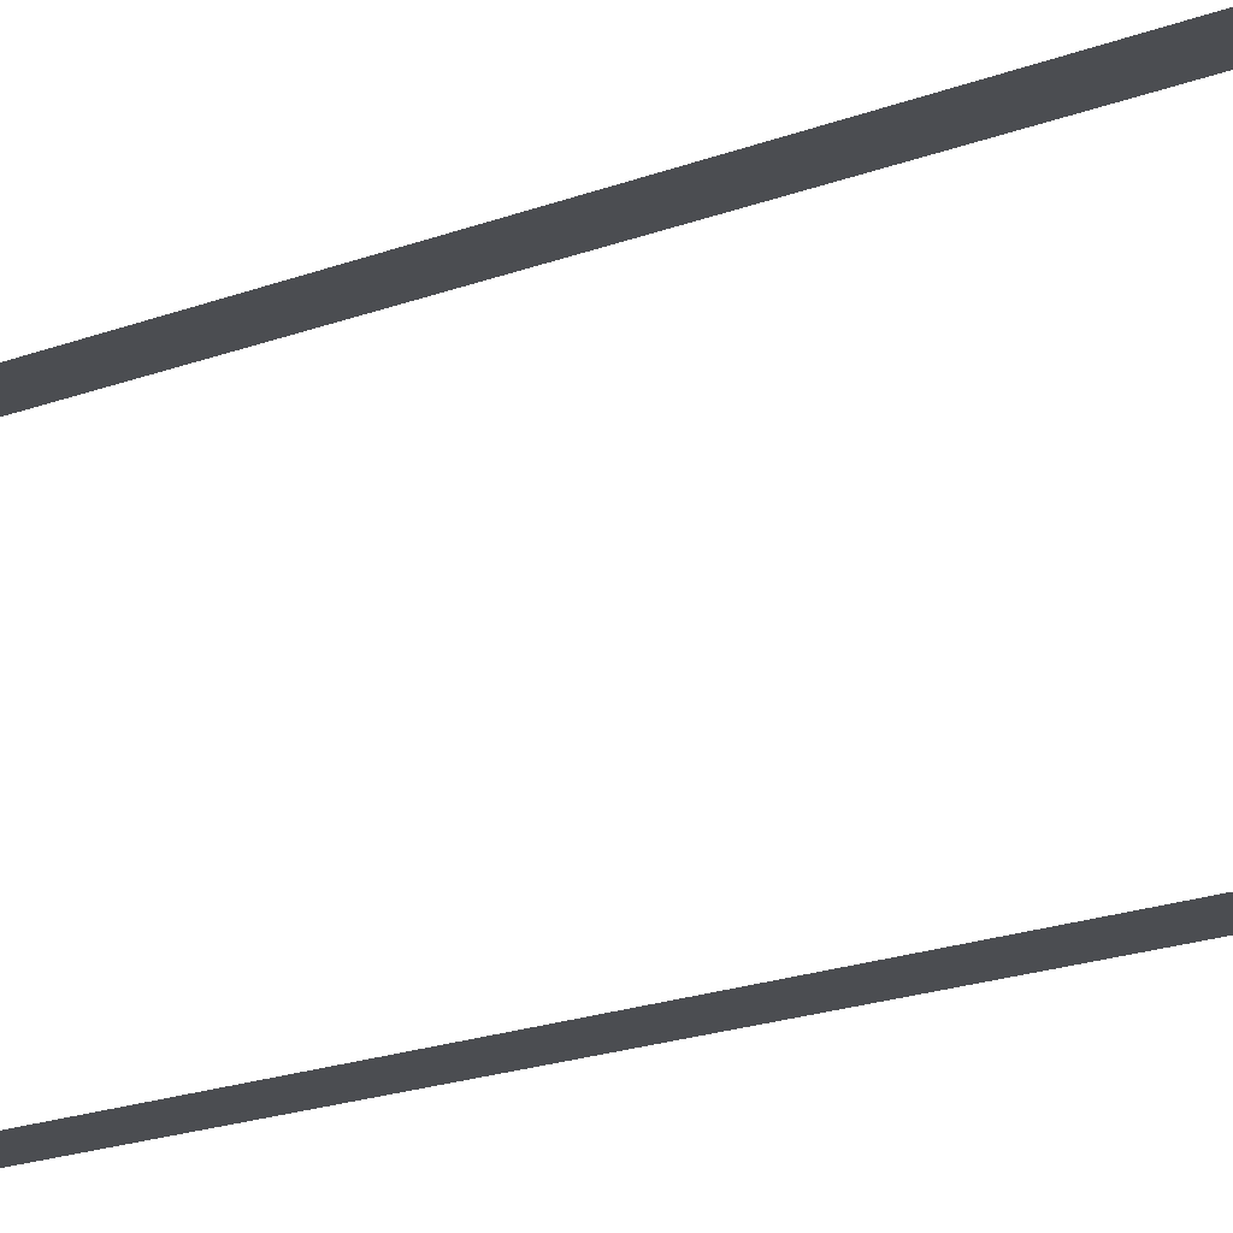
<metadata>
{"format":"obj","ext":"obj","renderer":"f3d","projection":"perspective","resolution":1024,"background":"white","views":[{"elev":-15.9,"azim":-48.9,"up":"+Z"}]}
</metadata>
<code>
o mesh67/mesh67-geometry/material_1/component_24#mesh67-geometry
v -0.3524 0.3752 -0.01145
v -0.3462 0.377 -0.01169
v -0.3462 0.3752 -0.01145
v -0.3462 0.3752 -0.01145
v -0.3462 0.377 -0.01169
v -0.3524 0.3752 -0.01145
v -0.3524 0.377 -0.01169
v -0.3462 0.3788 -0.01177
v -0.3462 0.377 -0.01169
v -0.3462 0.377 -0.01169
v -0.3462 0.3788 -0.01177
v -0.3524 0.377 -0.01169
v -0.3524 0.3735 -0.01105
v -0.3462 0.3752 -0.01145
v -0.3462 0.3735 -0.01105
v -0.3462 0.3735 -0.01105
v -0.3462 0.3752 -0.01145
v -0.3524 0.3735 -0.01105
v -0.3462 0.377 -0.01169
v -0.3524 0.3752 -0.01145
v -0.3524 0.377 -0.01169
v -0.3524 0.377 -0.01169
v -0.3524 0.3752 -0.01145
v -0.3462 0.377 -0.01169
v -0.3462 0.3752 -0.01145
v -0.3524 0.3735 -0.01105
v -0.3524 0.3752 -0.01145
v -0.3524 0.3752 -0.01145
v -0.3524 0.3735 -0.01105
v -0.3462 0.3752 -0.01145
v -0.3462 0.3788 -0.01177
v -0.3524 0.377 -0.01169
v -0.3524 0.3788 -0.01177
v -0.3524 0.3788 -0.01177
v -0.3524 0.377 -0.01169
v -0.3462 0.3788 -0.01177
v -0.3524 0.3788 -0.01177
v -0.3462 0.5162 -0.01177
v -0.3462 0.3788 -0.01177
v -0.3462 0.3788 -0.01177
v -0.3462 0.5162 -0.01177
v -0.3524 0.3788 -0.01177
v -0.3524 0.3719 -0.0105
v -0.3462 0.3735 -0.01105
v -0.3462 0.3719 -0.0105
v -0.3462 0.3719 -0.0105
v -0.3462 0.3735 -0.01105
v -0.3524 0.3719 -0.0105
v -0.3462 0.3735 -0.01105
v -0.3524 0.3719 -0.0105
v -0.3524 0.3735 -0.01105
v -0.3524 0.3735 -0.01105
v -0.3524 0.3719 -0.0105
v -0.3462 0.3735 -0.01105
v -0.3462 0.5162 -0.01177
v -0.3524 0.3788 -0.01177
v -0.3524 0.5162 -0.01177
v -0.3524 0.5162 -0.01177
v -0.3524 0.3788 -0.01177
v -0.3462 0.5162 -0.01177
v -0.3524 0.5162 -0.01177
v -0.3462 0.518 -0.01169
v -0.3462 0.5162 -0.01177
v -0.3462 0.5162 -0.01177
v -0.3462 0.518 -0.01169
v -0.3524 0.5162 -0.01177
v -0.3524 0.3788 0.02622
v -0.3462 0.377 0.02614
v -0.3462 0.3788 0.02622
v -0.3462 0.3788 0.02622
v -0.3462 0.377 0.02614
v -0.3524 0.3788 0.02622
v -0.3524 0.377 0.02614
v -0.3462 0.3752 0.0259
v -0.3462 0.377 0.02614
v -0.3462 0.377 0.02614
v -0.3462 0.3752 0.0259
v -0.3524 0.377 0.02614
v -0.3524 0.3704 -0.009811
v -0.3462 0.3719 -0.0105
v -0.3462 0.3704 -0.009811
v -0.3462 0.3704 -0.009811
v -0.3462 0.3719 -0.0105
v -0.3524 0.3704 -0.009811
v -0.3462 0.3719 -0.0105
v -0.3524 0.3704 -0.009811
v -0.3524 0.3719 -0.0105
v -0.3524 0.3719 -0.0105
v -0.3524 0.3704 -0.009811
v -0.3462 0.3719 -0.0105
v -0.3462 0.518 -0.01169
v -0.3524 0.5162 -0.01177
v -0.3524 0.518 -0.01169
v -0.3524 0.518 -0.01169
v -0.3524 0.5162 -0.01177
v -0.3462 0.518 -0.01169
v -0.3524 0.518 -0.01169
v -0.3462 0.5197 -0.01145
v -0.3462 0.518 -0.01169
v -0.3462 0.518 -0.01169
v -0.3462 0.5197 -0.01145
v -0.3524 0.518 -0.01169
v -0.3462 0.5162 0.02622
v -0.3524 0.3788 0.02622
v -0.3462 0.3788 0.02622
v -0.3462 0.3788 0.02622
v -0.3524 0.3788 0.02622
v -0.3462 0.5162 0.02622
v -0.3462 0.377 0.02614
v -0.3524 0.3788 0.02622
v -0.3524 0.377 0.02614
v -0.3524 0.377 0.02614
v -0.3524 0.3788 0.02622
v -0.3462 0.377 0.02614
v -0.3462 0.3752 0.0259
v -0.3524 0.377 0.02614
v -0.3524 0.3752 0.0259
v -0.3524 0.3752 0.0259
v -0.3524 0.377 0.02614
v -0.3462 0.3752 0.0259
v -0.3524 0.3752 0.0259
v -0.3462 0.3735 0.0255
v -0.3462 0.3752 0.0259
v -0.3462 0.3752 0.0259
v -0.3462 0.3735 0.0255
v -0.3524 0.3752 0.0259
v -0.3524 0.369 -0.008993
v -0.3462 0.3704 -0.009811
v -0.3462 0.369 -0.008993
v -0.3462 0.369 -0.008993
v -0.3462 0.3704 -0.009811
v -0.3524 0.369 -0.008993
v -0.3462 0.3704 -0.009811
v -0.3524 0.369 -0.008993
v -0.3524 0.3704 -0.009811
v -0.3524 0.3704 -0.009811
v -0.3524 0.369 -0.008993
v -0.3462 0.3704 -0.009811
v -0.3462 0.3735 0.0255
v -0.3524 0.3752 0.0259
v -0.3524 0.3735 0.0255
v -0.3524 0.3735 0.0255
v -0.3524 0.3752 0.0259
v -0.3462 0.3735 0.0255
v -0.3462 0.5197 -0.01145
v -0.3524 0.518 -0.01169
v -0.3524 0.5197 -0.01145
v -0.3524 0.5197 -0.01145
v -0.3524 0.518 -0.01169
v -0.3462 0.5197 -0.01145
v -0.3524 0.5197 -0.01145
v -0.3462 0.5214 -0.01105
v -0.3462 0.5197 -0.01145
v -0.3462 0.5197 -0.01145
v -0.3462 0.5214 -0.01105
v -0.3524 0.5197 -0.01145
v -0.3524 0.518 0.02614
v -0.3462 0.5162 0.02622
v -0.3462 0.518 0.02614
v -0.3462 0.518 0.02614
v -0.3462 0.5162 0.02622
v -0.3524 0.518 0.02614
v -0.3524 0.3788 0.02622
v -0.3462 0.5162 0.02622
v -0.3524 0.5162 0.02622
v -0.3524 0.5162 0.02622
v -0.3462 0.5162 0.02622
v -0.3524 0.3788 0.02622
v -0.3524 0.3735 0.0255
v -0.3462 0.3719 0.02495
v -0.3462 0.3735 0.0255
v -0.3462 0.3735 0.0255
v -0.3462 0.3719 0.02495
v -0.3524 0.3735 0.0255
v -0.3524 0.3679 -0.008061
v -0.3462 0.369 -0.008993
v -0.3462 0.3679 -0.008061
v -0.3462 0.3679 -0.008061
v -0.3462 0.369 -0.008993
v -0.3524 0.3679 -0.008061
v -0.3462 0.369 -0.008993
v -0.3524 0.3679 -0.008061
v -0.3524 0.369 -0.008993
v -0.3524 0.369 -0.008993
v -0.3524 0.3679 -0.008061
v -0.3462 0.369 -0.008993
v -0.3462 0.3719 0.02495
v -0.3524 0.3735 0.0255
v -0.3524 0.3719 0.02495
v -0.3524 0.3719 0.02495
v -0.3524 0.3735 0.0255
v -0.3462 0.3719 0.02495
v -0.3462 0.5214 -0.01105
v -0.3524 0.5197 -0.01145
v -0.3524 0.5214 -0.01105
v -0.3524 0.5214 -0.01105
v -0.3524 0.5197 -0.01145
v -0.3462 0.5214 -0.01105
v -0.3524 0.5214 -0.01105
v -0.3462 0.5231 -0.0105
v -0.3462 0.5214 -0.01105
v -0.3462 0.5214 -0.01105
v -0.3462 0.5231 -0.0105
v -0.3524 0.5214 -0.01105
v -0.3524 0.5197 0.0259
v -0.3462 0.518 0.02614
v -0.3462 0.5197 0.0259
v -0.3462 0.5197 0.0259
v -0.3462 0.518 0.02614
v -0.3524 0.5197 0.0259
v -0.3462 0.5162 0.02622
v -0.3524 0.518 0.02614
v -0.3524 0.5162 0.02622
v -0.3524 0.5162 0.02622
v -0.3524 0.518 0.02614
v -0.3462 0.5162 0.02622
v -0.3462 0.518 0.02614
v -0.3524 0.5197 0.0259
v -0.3524 0.518 0.02614
v -0.3524 0.518 0.02614
v -0.3524 0.5197 0.0259
v -0.3462 0.518 0.02614
v -0.3524 0.3719 0.02495
v -0.3462 0.3704 0.02426
v -0.3462 0.3719 0.02495
v -0.3462 0.3719 0.02495
v -0.3462 0.3704 0.02426
v -0.3524 0.3719 0.02495
v -0.3524 0.3669 -0.007029
v -0.3462 0.3679 -0.008061
v -0.3462 0.3669 -0.007029
v -0.3462 0.3669 -0.007029
v -0.3462 0.3679 -0.008061
v -0.3524 0.3669 -0.007029
v -0.3462 0.3679 -0.008061
v -0.3524 0.3669 -0.007029
v -0.3524 0.3679 -0.008061
v -0.3524 0.3679 -0.008061
v -0.3524 0.3669 -0.007029
v -0.3462 0.3679 -0.008061
v -0.3462 0.3704 0.02426
v -0.3524 0.3719 0.02495
v -0.3524 0.3704 0.02426
v -0.3524 0.3704 0.02426
v -0.3524 0.3719 0.02495
v -0.3462 0.3704 0.02426
v -0.3462 0.5231 -0.0105
v -0.3524 0.5214 -0.01105
v -0.3524 0.5231 -0.0105
v -0.3524 0.5231 -0.0105
v -0.3524 0.5214 -0.01105
v -0.3462 0.5231 -0.0105
v -0.3524 0.5231 -0.0105
v -0.3462 0.5246 -0.009811
v -0.3462 0.5231 -0.0105
v -0.3462 0.5231 -0.0105
v -0.3462 0.5246 -0.009811
v -0.3524 0.5231 -0.0105
v -0.3524 0.5214 0.0255
v -0.3462 0.5197 0.0259
v -0.3462 0.5214 0.0255
v -0.3462 0.5214 0.0255
v -0.3462 0.5197 0.0259
v -0.3524 0.5214 0.0255
v -0.3462 0.5197 0.0259
v -0.3524 0.5214 0.0255
v -0.3524 0.5197 0.0259
v -0.3524 0.5197 0.0259
v -0.3524 0.5214 0.0255
v -0.3462 0.5197 0.0259
v -0.3524 0.3704 0.02426
v -0.3462 0.369 0.02344
v -0.3462 0.3704 0.02426
v -0.3462 0.3704 0.02426
v -0.3462 0.369 0.02344
v -0.3524 0.3704 0.02426
v -0.3524 0.3661 -0.005917
v -0.3462 0.3669 -0.007029
v -0.3462 0.3661 -0.005917
v -0.3462 0.3661 -0.005917
v -0.3462 0.3669 -0.007029
v -0.3524 0.3661 -0.005917
v -0.3462 0.3669 -0.007029
v -0.3524 0.3661 -0.005917
v -0.3524 0.3669 -0.007029
v -0.3524 0.3669 -0.007029
v -0.3524 0.3661 -0.005917
v -0.3462 0.3669 -0.007029
v -0.3462 0.369 0.02344
v -0.3524 0.3704 0.02426
v -0.3524 0.369 0.02344
v -0.3524 0.369 0.02344
v -0.3524 0.3704 0.02426
v -0.3462 0.369 0.02344
v -0.3462 0.5246 -0.009811
v -0.3524 0.5231 -0.0105
v -0.3524 0.5246 -0.009811
v -0.3524 0.5246 -0.009811
v -0.3524 0.5231 -0.0105
v -0.3462 0.5246 -0.009811
v -0.3524 0.5246 -0.009811
v -0.3462 0.5259 -0.008993
v -0.3462 0.5246 -0.009811
v -0.3462 0.5246 -0.009811
v -0.3462 0.5259 -0.008993
v -0.3524 0.5246 -0.009811
v -0.3524 0.5231 0.02495
v -0.3462 0.5214 0.0255
v -0.3462 0.5231 0.02495
v -0.3462 0.5231 0.02495
v -0.3462 0.5214 0.0255
v -0.3524 0.5231 0.02495
v -0.3462 0.5214 0.0255
v -0.3524 0.5231 0.02495
v -0.3524 0.5214 0.0255
v -0.3524 0.5214 0.0255
v -0.3524 0.5231 0.02495
v -0.3462 0.5214 0.0255
v -0.3524 0.369 0.02344
v -0.3462 0.3679 0.02251
v -0.3462 0.369 0.02344
v -0.3462 0.369 0.02344
v -0.3462 0.3679 0.02251
v -0.3524 0.369 0.02344
v -0.3524 0.3655 -0.004743
v -0.3462 0.3661 -0.005917
v -0.3462 0.3655 -0.004743
v -0.3462 0.3655 -0.004743
v -0.3462 0.3661 -0.005917
v -0.3524 0.3655 -0.004743
v -0.3462 0.3661 -0.005917
v -0.3524 0.3655 -0.004743
v -0.3524 0.3661 -0.005917
v -0.3524 0.3661 -0.005917
v -0.3524 0.3655 -0.004743
v -0.3462 0.3661 -0.005917
v -0.3462 0.3679 0.02251
v -0.3524 0.369 0.02344
v -0.3524 0.3679 0.02251
v -0.3524 0.3679 0.02251
v -0.3524 0.369 0.02344
v -0.3462 0.3679 0.02251
v -0.3462 0.5259 -0.008993
v -0.3524 0.5246 -0.009811
v -0.3524 0.5259 -0.008993
v -0.3524 0.5259 -0.008993
v -0.3524 0.5246 -0.009811
v -0.3462 0.5259 -0.008993
v -0.3524 0.5259 -0.008993
v -0.3462 0.5271 -0.008061
v -0.3462 0.5259 -0.008993
v -0.3462 0.5259 -0.008993
v -0.3462 0.5271 -0.008061
v -0.3524 0.5259 -0.008993
v -0.3524 0.5246 0.02426
v -0.3462 0.5231 0.02495
v -0.3462 0.5246 0.02426
v -0.3462 0.5246 0.02426
v -0.3462 0.5231 0.02495
v -0.3524 0.5246 0.02426
v -0.3462 0.5231 0.02495
v -0.3524 0.5246 0.02426
v -0.3524 0.5231 0.02495
v -0.3524 0.5231 0.02495
v -0.3524 0.5246 0.02426
v -0.3462 0.5231 0.02495
v -0.3524 0.3679 0.02251
v -0.3462 0.3669 0.02148
v -0.3462 0.3679 0.02251
v -0.3462 0.3679 0.02251
v -0.3462 0.3669 0.02148
v -0.3524 0.3679 0.02251
v -0.3524 0.3651 -0.003526
v -0.3462 0.3655 -0.004743
v -0.3462 0.3651 -0.003526
v -0.3462 0.3651 -0.003526
v -0.3462 0.3655 -0.004743
v -0.3524 0.3651 -0.003526
v -0.3462 0.3655 -0.004743
v -0.3524 0.3651 -0.003526
v -0.3524 0.3655 -0.004743
v -0.3524 0.3655 -0.004743
v -0.3524 0.3651 -0.003526
v -0.3462 0.3655 -0.004743
v -0.3462 0.3669 0.02148
v -0.3524 0.3679 0.02251
v -0.3524 0.3669 0.02148
v -0.3524 0.3669 0.02148
v -0.3524 0.3679 0.02251
v -0.3462 0.3669 0.02148
v -0.3462 0.5271 -0.008061
v -0.3524 0.5259 -0.008993
v -0.3524 0.5271 -0.008061
v -0.3524 0.5271 -0.008061
v -0.3524 0.5259 -0.008993
v -0.3462 0.5271 -0.008061
v -0.3462 0.5271 -0.008061
v -0.3524 0.5281 -0.007029
v -0.3462 0.5281 -0.007029
v -0.3462 0.5281 -0.007029
v -0.3524 0.5281 -0.007029
v -0.3462 0.5271 -0.008061
v -0.3524 0.5259 0.02344
v -0.3462 0.5246 0.02426
v -0.3462 0.5259 0.02344
v -0.3462 0.5259 0.02344
v -0.3462 0.5246 0.02426
v -0.3524 0.5259 0.02344
v -0.3462 0.5246 0.02426
v -0.3524 0.5259 0.02344
v -0.3524 0.5246 0.02426
v -0.3524 0.5246 0.02426
v -0.3524 0.5259 0.02344
v -0.3462 0.5246 0.02426
v -0.3524 0.3669 0.02148
v -0.3462 0.3661 0.02037
v -0.3462 0.3669 0.02148
v -0.3462 0.3669 0.02148
v -0.3462 0.3661 0.02037
v -0.3524 0.3669 0.02148
v -0.3524 0.365 -0.002289
v -0.3462 0.3651 -0.003526
v -0.3462 0.365 -0.002289
v -0.3462 0.365 -0.002289
v -0.3462 0.3651 -0.003526
v -0.3524 0.365 -0.002289
v -0.3462 0.3651 -0.003526
v -0.3524 0.365 -0.002289
v -0.3524 0.3651 -0.003526
v -0.3524 0.3651 -0.003526
v -0.3524 0.365 -0.002289
v -0.3462 0.3651 -0.003526
v -0.3462 0.3661 0.02037
v -0.3524 0.3669 0.02148
v -0.3524 0.3661 0.02037
v -0.3524 0.3661 0.02037
v -0.3524 0.3669 0.02148
v -0.3462 0.3661 0.02037
v -0.3524 0.5281 -0.007029
v -0.3462 0.5271 -0.008061
v -0.3524 0.5271 -0.008061
v -0.3524 0.5271 -0.008061
v -0.3462 0.5271 -0.008061
v -0.3524 0.5281 -0.007029
v -0.3524 0.5289 -0.005917
v -0.3462 0.5281 -0.007029
v -0.3524 0.5281 -0.007029
v -0.3524 0.5281 -0.007029
v -0.3462 0.5281 -0.007029
v -0.3524 0.5289 -0.005917
v -0.3462 0.5281 -0.007029
v -0.3524 0.5289 -0.005917
v -0.3462 0.5289 -0.005917
v -0.3462 0.5289 -0.005917
v -0.3524 0.5289 -0.005917
v -0.3462 0.5281 -0.007029
v -0.3524 0.5271 0.02251
v -0.3462 0.5259 0.02344
v -0.3462 0.5271 0.02251
v -0.3462 0.5271 0.02251
v -0.3462 0.5259 0.02344
v -0.3524 0.5271 0.02251
v -0.3462 0.5259 0.02344
v -0.3524 0.5271 0.02251
v -0.3524 0.5259 0.02344
v -0.3524 0.5259 0.02344
v -0.3524 0.5271 0.02251
v -0.3462 0.5259 0.02344
v -0.3524 0.3661 0.02037
v -0.3462 0.3655 0.01919
v -0.3462 0.3661 0.02037
v -0.3462 0.3661 0.02037
v -0.3462 0.3655 0.01919
v -0.3524 0.3661 0.02037
v -0.3524 0.365 0.01674
v -0.3462 0.365 -0.002289
v -0.3462 0.365 0.01674
v -0.3462 0.365 0.01674
v -0.3462 0.365 -0.002289
v -0.3524 0.365 0.01674
v -0.3462 0.365 -0.002289
v -0.3524 0.365 0.01674
v -0.3524 0.365 -0.002289
v -0.3524 0.365 -0.002289
v -0.3524 0.365 0.01674
v -0.3462 0.365 -0.002289
v -0.3462 0.3655 0.01919
v -0.3524 0.3661 0.02037
v -0.3524 0.3655 0.01919
v -0.3524 0.3655 0.01919
v -0.3524 0.3661 0.02037
v -0.3462 0.3655 0.01919
v -0.3524 0.5295 -0.004743
v -0.3462 0.5289 -0.005917
v -0.3524 0.5289 -0.005917
v -0.3524 0.5289 -0.005917
v -0.3462 0.5289 -0.005917
v -0.3524 0.5295 -0.004743
v -0.3462 0.5281 0.02148
v -0.3524 0.5271 0.02251
v -0.3462 0.5271 0.02251
v -0.3462 0.5271 0.02251
v -0.3524 0.5271 0.02251
v -0.3462 0.5281 0.02148
v -0.3524 0.3655 0.01919
v -0.3462 0.3651 0.01798
v -0.3462 0.3655 0.01919
v -0.3462 0.3655 0.01919
v -0.3462 0.3651 0.01798
v -0.3524 0.3655 0.01919
v -0.3524 0.3651 0.01798
v -0.3462 0.365 0.01674
v -0.3462 0.3651 0.01798
v -0.3462 0.3651 0.01798
v -0.3462 0.365 0.01674
v -0.3524 0.3651 0.01798
v -0.3462 0.365 0.01674
v -0.3524 0.3651 0.01798
v -0.3524 0.365 0.01674
v -0.3524 0.365 0.01674
v -0.3524 0.3651 0.01798
v -0.3462 0.365 0.01674
v -0.3462 0.3651 0.01798
v -0.3524 0.3655 0.01919
v -0.3524 0.3651 0.01798
v -0.3524 0.3651 0.01798
v -0.3524 0.3655 0.01919
v -0.3462 0.3651 0.01798
v -0.3524 0.5271 0.02251
v -0.3462 0.5281 0.02148
v -0.3524 0.5281 0.02148
v -0.3524 0.5281 0.02148
v -0.3462 0.5281 0.02148
v -0.3524 0.5271 0.02251
v -0.3462 0.5289 -0.005917
v -0.3524 0.5295 -0.004743
v -0.3462 0.5295 -0.004743
v -0.3462 0.5295 -0.004743
v -0.3524 0.5295 -0.004743
v -0.3462 0.5289 -0.005917
v -0.3462 0.5289 0.02037
v -0.3524 0.5281 0.02148
v -0.3462 0.5281 0.02148
v -0.3462 0.5281 0.02148
v -0.3524 0.5281 0.02148
v -0.3462 0.5289 0.02037
v -0.3524 0.5281 0.02148
v -0.3462 0.5289 0.02037
v -0.3524 0.5289 0.02037
v -0.3524 0.5289 0.02037
v -0.3462 0.5289 0.02037
v -0.3524 0.5281 0.02148
v -0.3524 0.5289 0.02037
v -0.3462 0.5295 0.01919
v -0.3524 0.5295 0.01919
v -0.3524 0.5295 0.01919
v -0.3462 0.5295 0.01919
v -0.3524 0.5289 0.02037
v -0.3524 0.5298 -0.003526
v -0.3462 0.5295 -0.004743
v -0.3524 0.5295 -0.004743
v -0.3524 0.5295 -0.004743
v -0.3462 0.5295 -0.004743
v -0.3524 0.5298 -0.003526
v -0.3462 0.5295 -0.004743
v -0.3524 0.5298 -0.003526
v -0.3462 0.5298 -0.003526
v -0.3462 0.5298 -0.003526
v -0.3524 0.5298 -0.003526
v -0.3462 0.5295 -0.004743
v -0.3462 0.5295 0.01919
v -0.3524 0.5289 0.02037
v -0.3462 0.5289 0.02037
v -0.3462 0.5289 0.02037
v -0.3524 0.5289 0.02037
v -0.3462 0.5295 0.01919
v -0.3462 0.5298 0.01798
v -0.3524 0.5295 0.01919
v -0.3462 0.5295 0.01919
v -0.3462 0.5295 0.01919
v -0.3524 0.5295 0.01919
v -0.3462 0.5298 0.01798
v -0.3524 0.5295 0.01919
v -0.3462 0.5298 0.01798
v -0.3524 0.5298 0.01798
v -0.3524 0.5298 0.01798
v -0.3462 0.5298 0.01798
v -0.3524 0.5295 0.01919
v -0.3524 0.5299 -0.002289
v -0.3462 0.5298 -0.003526
v -0.3524 0.5298 -0.003526
v -0.3524 0.5298 -0.003526
v -0.3462 0.5298 -0.003526
v -0.3524 0.5299 -0.002289
v -0.3462 0.5299 0.01674
v -0.3524 0.5298 0.01798
v -0.3462 0.5298 0.01798
v -0.3462 0.5298 0.01798
v -0.3524 0.5298 0.01798
v -0.3462 0.5299 0.01674
v -0.3462 0.5298 -0.003526
v -0.3524 0.5299 -0.002289
v -0.3462 0.5299 -0.002289
v -0.3462 0.5299 -0.002289
v -0.3524 0.5299 -0.002289
v -0.3462 0.5298 -0.003526
v -0.3524 0.5298 0.01798
v -0.3462 0.5299 0.01674
v -0.3524 0.5299 0.01674
v -0.3524 0.5299 0.01674
v -0.3462 0.5299 0.01674
v -0.3524 0.5298 0.01798
v -0.3524 0.5299 0.01674
v -0.3462 0.5299 -0.002289
v -0.3524 0.5299 -0.002289
v -0.3524 0.5299 -0.002289
v -0.3462 0.5299 -0.002289
v -0.3524 0.5299 0.01674
v -0.3462 0.5299 -0.002289
v -0.3524 0.5299 0.01674
v -0.3462 0.5299 0.01674
v -0.3462 0.5299 0.01674
v -0.3524 0.5299 0.01674
v -0.3462 0.5299 -0.002289
f 1 2 3
f 4 5 6
f 7 8 9
f 10 11 12
f 13 14 15
f 16 17 18
f 19 20 21
f 22 23 24
f 25 26 27
f 28 29 30
f 31 32 33
f 34 35 36
f 37 38 39
f 40 41 42
f 43 44 45
f 46 47 48
f 49 50 51
f 52 53 54
f 55 56 57
f 58 59 60
f 61 62 63
f 64 65 66
f 67 68 69
f 70 71 72
f 73 74 75
f 76 77 78
f 79 80 81
f 82 83 84
f 85 86 87
f 88 89 90
f 91 92 93
f 94 95 96
f 97 98 99
f 100 101 102
f 103 104 105
f 106 107 108
f 109 110 111
f 112 113 114
f 115 116 117
f 118 119 120
f 121 122 123
f 124 125 126
f 127 128 129
f 130 131 132
f 133 134 135
f 136 137 138
f 139 140 141
f 142 143 144
f 145 146 147
f 148 149 150
f 151 152 153
f 154 155 156
f 157 158 159
f 160 161 162
f 163 164 165
f 166 167 168
f 169 170 171
f 172 173 174
f 175 176 177
f 178 179 180
f 181 182 183
f 184 185 186
f 187 188 189
f 190 191 192
f 193 194 195
f 196 197 198
f 199 200 201
f 202 203 204
f 205 206 207
f 208 209 210
f 211 212 213
f 214 215 216
f 217 218 219
f 220 221 222
f 223 224 225
f 226 227 228
f 229 230 231
f 232 233 234
f 235 236 237
f 238 239 240
f 241 242 243
f 244 245 246
f 247 248 249
f 250 251 252
f 253 254 255
f 256 257 258
f 259 260 261
f 262 263 264
f 265 266 267
f 268 269 270
f 271 272 273
f 274 275 276
f 277 278 279
f 280 281 282
f 283 284 285
f 286 287 288
f 289 290 291
f 292 293 294
f 295 296 297
f 298 299 300
f 301 302 303
f 304 305 306
f 307 308 309
f 310 311 312
f 313 314 315
f 316 317 318
f 319 320 321
f 322 323 324
f 325 326 327
f 328 329 330
f 331 332 333
f 334 335 336
f 337 338 339
f 340 341 342
f 343 344 345
f 346 347 348
f 349 350 351
f 352 353 354
f 355 356 357
f 358 359 360
f 361 362 363
f 364 365 366
f 367 368 369
f 370 371 372
f 373 374 375
f 376 377 378
f 379 380 381
f 382 383 384
f 385 386 387
f 388 389 390
f 391 392 393
f 394 395 396
f 397 398 399
f 400 401 402
f 403 404 405
f 406 407 408
f 409 410 411
f 412 413 414
f 415 416 417
f 418 419 420
f 421 422 423
f 424 425 426
f 427 428 429
f 430 431 432
f 433 434 435
f 436 437 438
f 439 440 441
f 442 443 444
f 445 446 447
f 448 449 450
f 451 452 453
f 454 455 456
f 457 458 459
f 460 461 462
f 463 464 465
f 466 467 468
f 469 470 471
f 472 473 474
f 475 476 477
f 478 479 480
f 481 482 483
f 484 485 486
f 487 488 489
f 490 491 492
f 493 494 495
f 496 497 498
f 499 500 501
f 502 503 504
f 505 506 507
f 508 509 510
f 511 512 513
f 514 515 516
f 517 518 519
f 520 521 522
f 523 524 525
f 526 527 528
f 529 530 531
f 532 533 534
f 535 536 537
f 538 539 540
f 541 542 543
f 544 545 546
f 547 548 549
f 550 551 552
f 553 554 555
f 556 557 558
f 559 560 561
f 562 563 564
f 565 566 567
f 568 569 570
f 571 572 573
f 574 575 576
f 577 578 579
f 580 581 582
f 583 584 585
f 586 587 588
f 589 590 591
f 592 593 594
f 595 596 597
f 598 599 600
f 601 602 603
f 604 605 606
f 607 608 609
f 610 611 612
f 613 614 615
f 616 617 618
f 619 620 621
f 622 623 624

</code>
